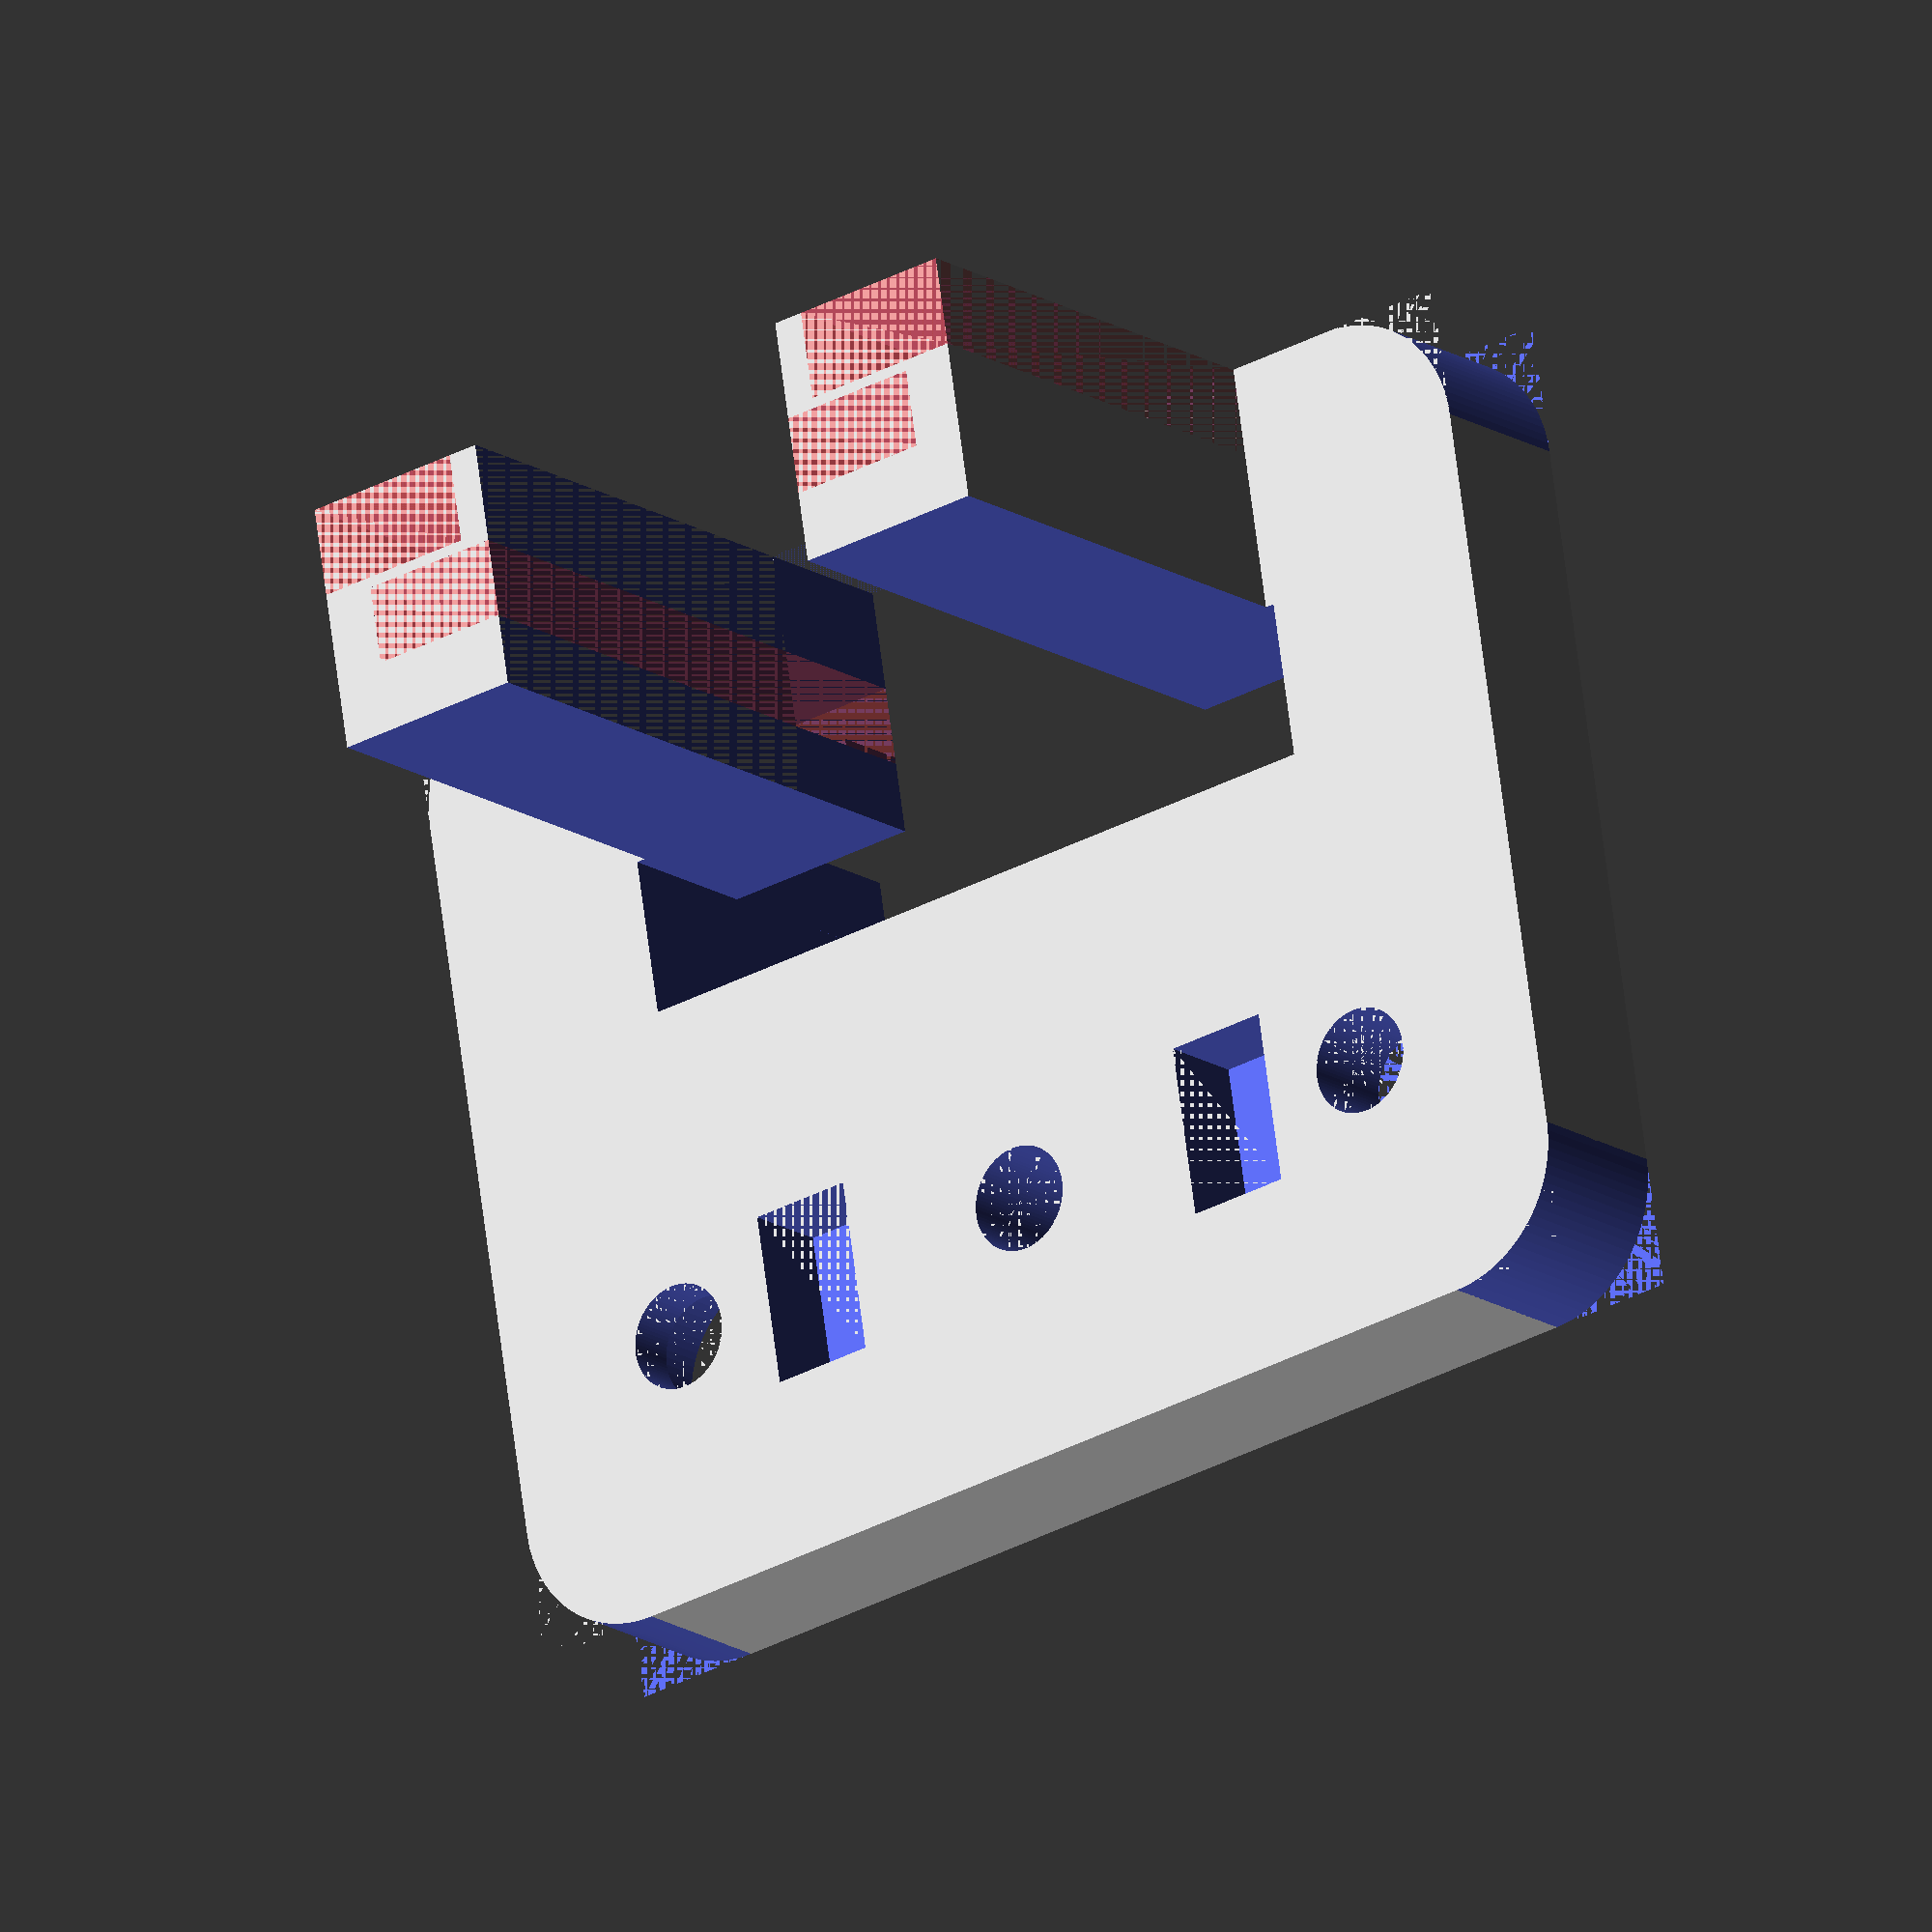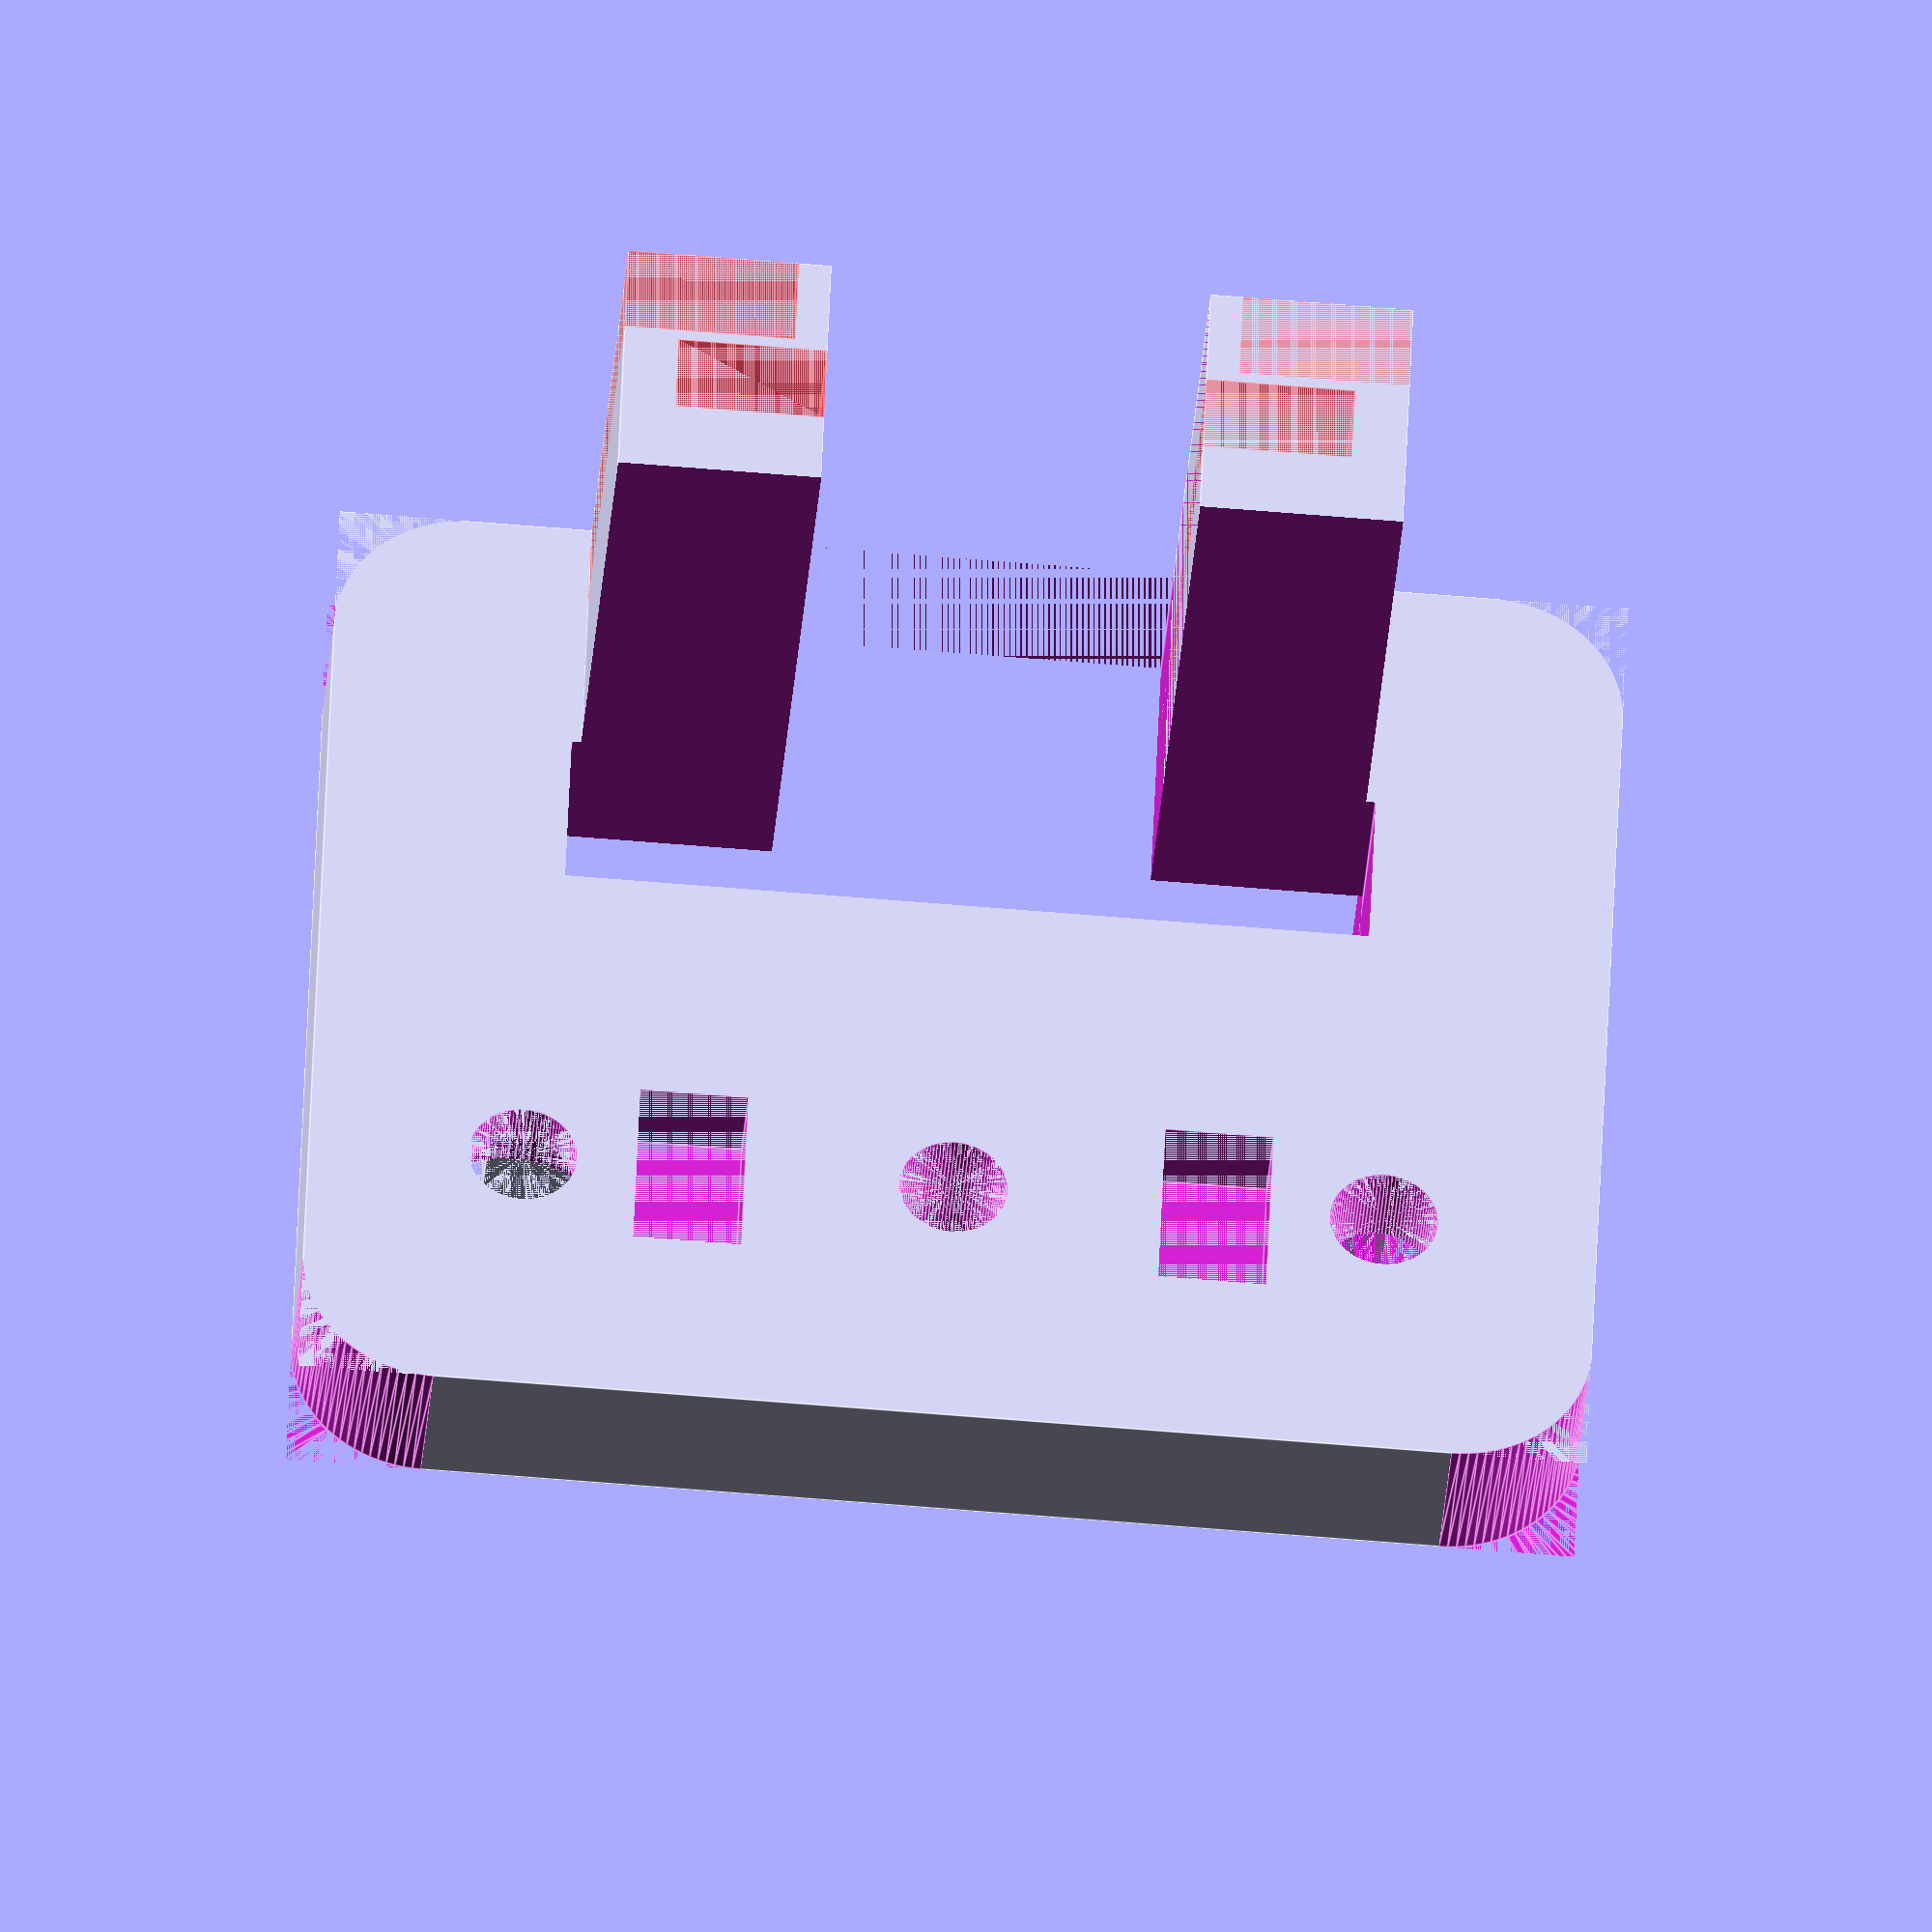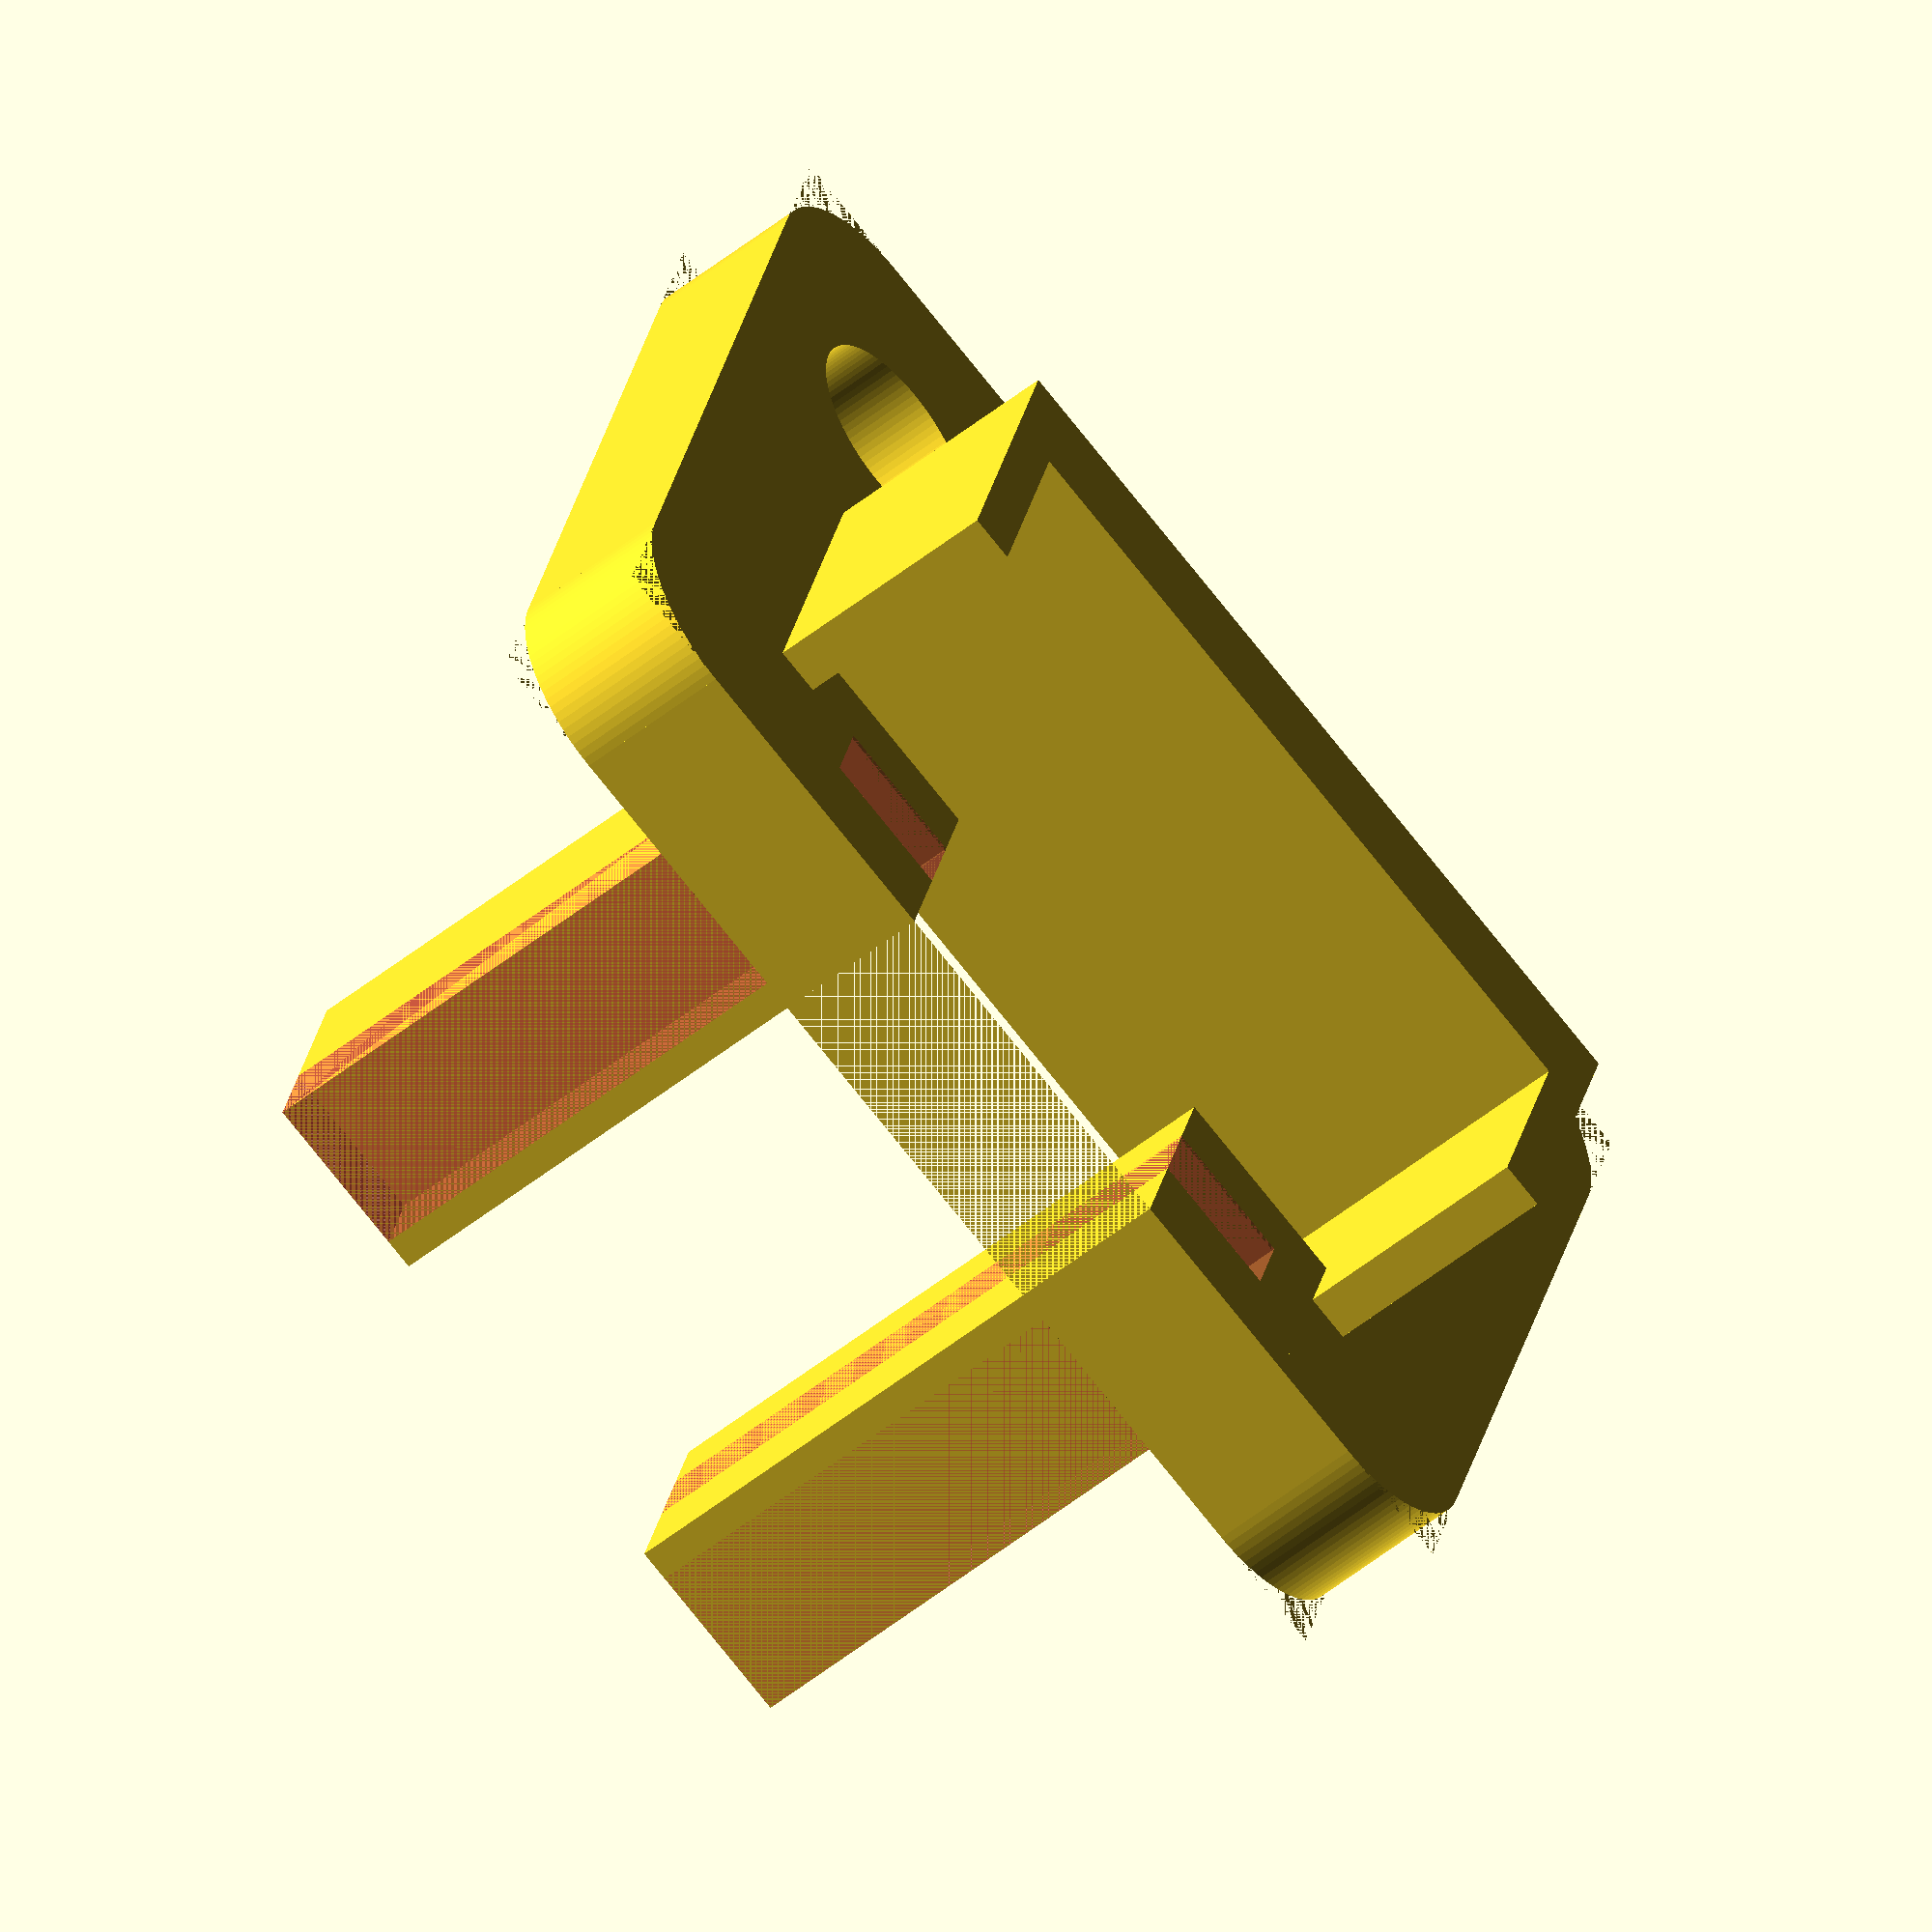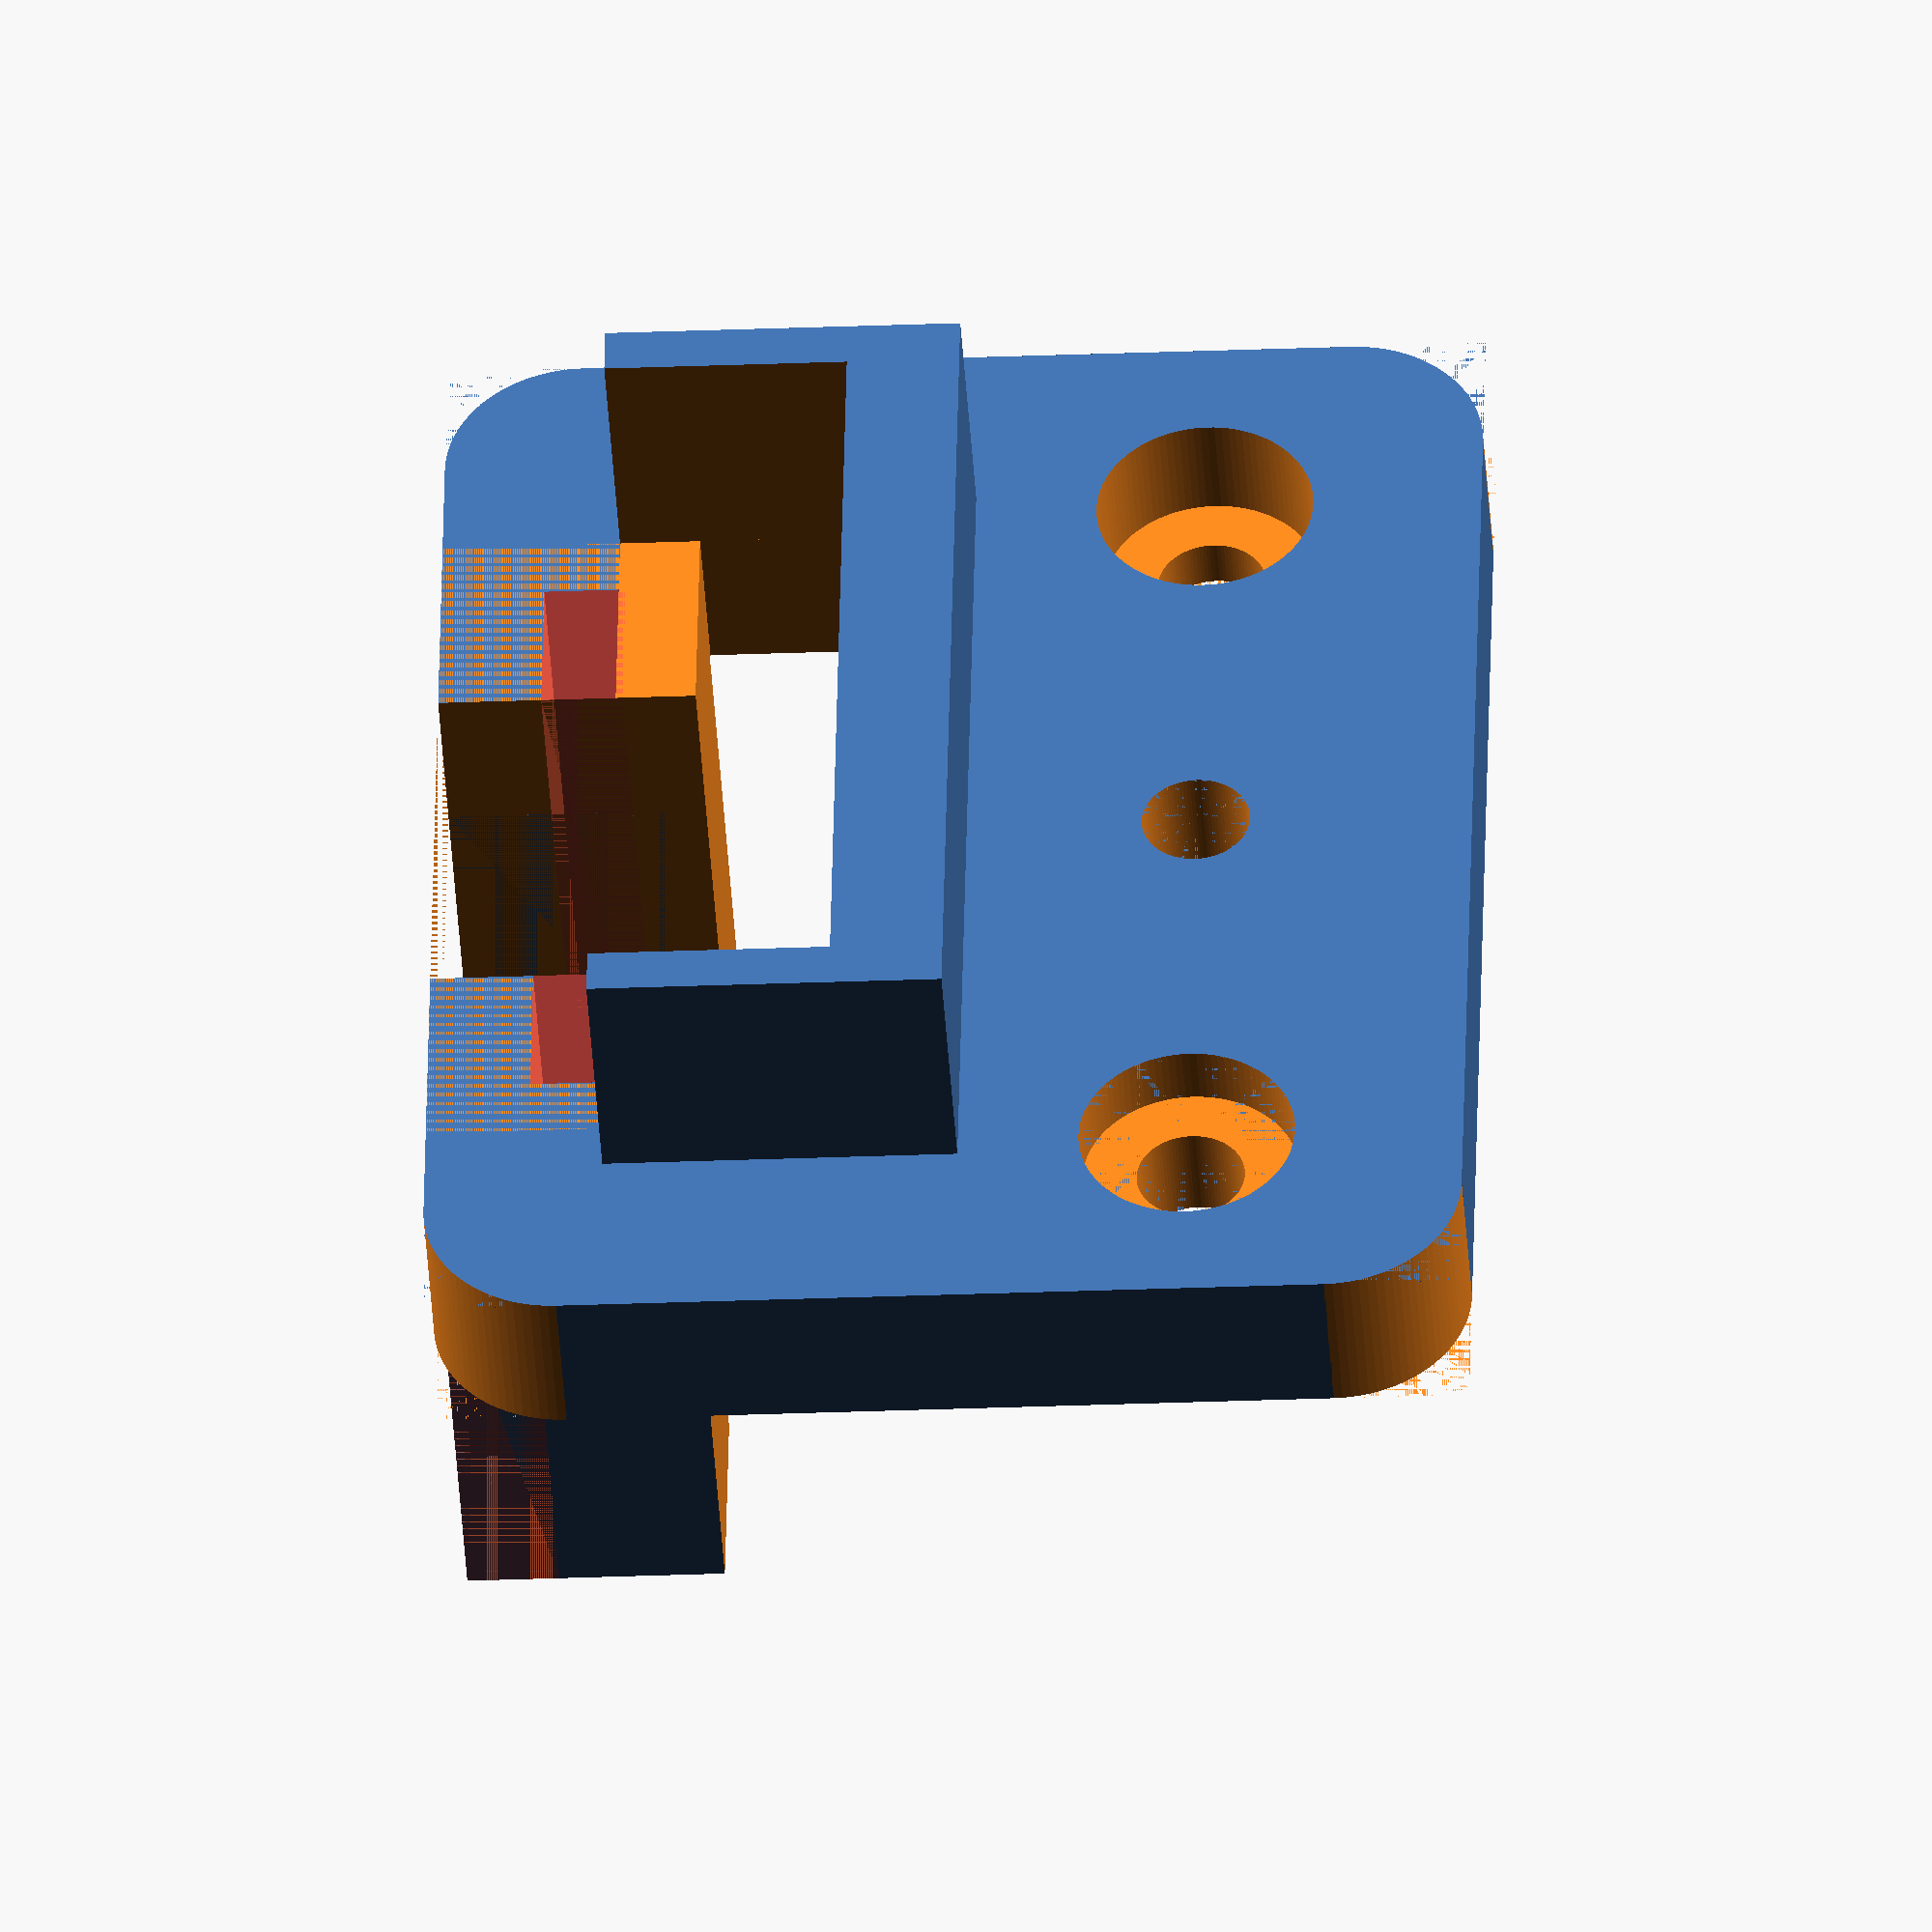
<openscad>
$fn=96;
$center=true;

base_width=47.6;
base_depth=38.3;
base_height=6.1;

base_cutout_width=13.6;

guide_width=7.5;
guide_depth=10.4;
guide_space=14;
guide_height=24.3-base_height;
guide_cutout_width=guide_width-7.3;
guide_slot_depth=5.5;
guide_slot_width=3;
guide_slot_y=6.8;
guide_bottom_cutout_width=6.3;
guide_botton_cutout_depth=3.9;

guide_x=base_depth/2-guide_depth;
guide_y=base_depth/2-7.4;
guide_z=0;

slide_width=33.3;
slide_depth=13.1;
slide_height=18.5-base_height;
slide_cutout=6;
slide_wall=1.8;
slide_x=0;
slide_y=15.5;
slide_z=-slide_height;

base_cutout_depth=slide_depth;

screw_rad=2;
screw_head=4;
screw_head_height=2.3;
screw_x=5.9+screw_rad;
screw_y=26.1+screw_rad;

nut_rad=3.4;
nut_height=2.2;

bolt_offset=5;

module front()
{
  difference()
  {
    union()
    {
      cube([ base_width, base_depth, base_height ], center = true);

      translate([ 0, -base_depth/2+slide_depth, slide_z/2 ])
        cube([ slide_width, slide_depth, slide_height ], center = true);
        
      //The fingers
      translate([ -guide_space/2-guide_width/2, -base_depth/2+guide_depth/2, guide_height/2+base_height/2 ]) 
        cube([ guide_width, guide_depth, guide_height ], center = true);

      translate([ guide_space/2+guide_width/2, -base_depth/2+guide_depth/2, guide_height/2+base_height/2 ]) 
        cube([ guide_width, guide_depth, guide_height ], center = true);
    }
    
  
    //bottom cutout
    translate([ 0, -base_depth/2+base_cutout_depth/2, base_height/2]) 
      cube([ guide_space, base_cutout_depth, base_height+slide_height+guide_height ], center = true);

    //slide cutout
    translate([ 0, -base_depth/2-slide_cutout/2+slide_y, base_height ])
      cube([ slide_width-slide_wall*2, slide_cutout, slide_height+base_height*2+guide_height ], center = true);
  
    translate([ 0, -base_depth/2+slide_depth/2, -base_height/2-slide_height/2 ])
      cube([ slide_width-slide_wall*2, slide_depth, slide_height ], center = true);

    //guide cutouts
    translate([ -guide_space/2-guide_slot_depth/2, -base_depth/2-guide_slot_width/2+guide_slot_y, guide_height/2]) 
      #cube([ guide_slot_depth, guide_slot_width, guide_height+base_height ], center = true);

    translate([ guide_space/2+guide_slot_depth/2, -base_depth/2-guide_slot_width/2+guide_slot_y, guide_height/2 ]) 
      #cube([ guide_slot_depth, guide_slot_width, guide_height+base_height ], center = true);
      
          translate([ -guide_space/2-guide_width/2-.6, -base_depth/2+(guide_depth-7)/2, guide_height/2+base_height/2 ]) 
      #cube([ guide_width-1.2, guide_depth-7, guide_height ], center = true);

    translate([ guide_space/2+guide_width/2+.6, -base_depth/2+(guide_depth-7)/2, guide_height/2+base_height/2 ]) 
      #cube([ guide_width-1.2, guide_depth-7, guide_height ], center = true);
      
      

    //Mount holes
    translate([ -base_width/2+screw_x, -base_depth/2+screw_y, 0 ])
    {
      cylinder( h=base_height, r=screw_rad, center = true);
      translate([ 0, 0, -base_height/2+screw_head_height/2 ])
      cylinder( h=screw_head_height, r=screw_head, center = true);
    }

    translate([ base_width/2-screw_x, -base_depth/2+screw_y, 0 ])
    {
      cylinder( h=base_height, r=screw_rad, center = true);
      translate([ 0, 0, -base_height/2+screw_head_height/2 ])
      cylinder( h=base_height, r=screw_head, center = true);
    }

    translate([ 0, -base_depth/2+screw_y, 0 ])
      cylinder( h=base_height, r=screw_rad, center = true);
      
      translate([ -base_width/2+14.1, -base_depth/2+screw_y, base_height/2-3.4/2 ])
      cube([ 4.0, 6.6, 3.4 ], center = true);

    translate([ base_width/2-14.1, -base_depth/2+screw_y, base_height/2-3.4/2 ])
      cube([ 4.0, 6.6, 3.4 ], center = true);

    //Camfer the corners
    translate ([ -base_width/2+5, -base_depth/2+5, 0 ])
    rotate([ 0, 0, 180 ])
    rotate_extrude( angle = 90, $fn = 96 )
    translate([ 8, 0 ]) //curve and z height      
      square([ 6, base_height], center = true );

    translate ([ base_width/2-5, base_depth/2-5, -base_height  ])
    rotate([ 0, 0, 0 ])
    rotate_extrude( angle = 90, $fn = 96 )
    translate([ 8, base_height ]) //curve and z height      
      square([ 6, base_height], center = true );

    translate ([ base_width/2-5, -base_depth/2+5, -base_height ])
    rotate([ 0, 0, 270 ])
    rotate_extrude( angle = 90, $fn = 96 )
    translate([ 8, base_height ]) //curve and z height      
      square([ 6, base_height], center = true );

    translate ([ -base_width/2+5, base_depth/2-bolt_offset, -base_height  ])
    rotate([ 0, 0, 90 ])
    rotate_extrude( angle = 90, $fn = 96 )
    translate([ 8, base_height ]) //curve and z height      
      square([ 6, base_height], center = true );
  }
}

module back()
{
  difference()
  {
    union()
    {
      //The base
      cube([ base_width, base_depth, base_height ], center = true);

      //The fingers
      translate([ -guide_space/2-guide_width/2, -base_depth/2+guide_depth/2, guide_height/2+base_height/2 ]) 
        cube([ guide_width, guide_depth, guide_height ], center = true);

      translate([ guide_space/2+guide_width/2, -base_depth/2+guide_depth/2, guide_height/2+base_height/2 ]) 
        cube([ guide_width, guide_depth, guide_height ], center = true);
    }
    
    //Screw holes
    translate([ base_width/2-bolt_offset, base_depth/2-bolt_offset, base_height/2-2.15/2 ])
    {
      cylinder( h = nut_height, r = nut_rad, center = true, $fn = 6 );
      cylinder( h = base_height*2, r = screw_rad, center = true );
    }

    translate([ -base_width/2+bolt_offset, base_depth/2-bolt_offset, base_height/2-2.15/2 ])
    {
      cylinder( h = nut_height, r = nut_rad, center = true, $fn = 6 );
      cylinder( h = base_height*2, r = screw_rad, center = true );

    }
    
    translate([ base_width/2-bolt_offset, -base_depth/2+bolt_offset, base_height/2-2.15/2 ])
    {
      cylinder( h = nut_height, r = nut_rad, center = true, $fn = 6 );
      cylinder( h = base_height*2, r = screw_rad, center = true );
    }
    
    translate([ -base_width/2+bolt_offset, -base_depth/2+bolt_offset, base_height/2-2.15/2 ])
    {
      cylinder( h = nut_height, r = nut_rad, center = true, $fn = 6 );
      cylinder( h = base_height*2, r = screw_rad, center = true );
    }
  
    //Bottom cutouts
    translate([ 0, -base_depth/2+base_cutout_depth/2, base_height*2]) 
      cube([ guide_space, base_cutout_depth, base_height+slide_height+guide_height ], center = true);

    translate([ 0, -base_depth/2-slide_cutout/2+slide_y, base_height ])
      cube([ slide_width-slide_wall*2, slide_cutout, slide_height+base_height+guide_height ], center = true);
  
    //translate([ 0, -slide_depth, -base_height/2-slide_height/2 ])
      //cube([ slide_width-slide_wall*2, slide_depth/2, slide_height ], center = true);

    //Finger cutouts
    translate([ -guide_space/2-guide_slot_depth/2, -guide_y, guide_height/2]) 
      cube([ guide_slot_depth, guide_slot_width, guide_height+base_height ], center = true);

    translate([ guide_space/2+guide_slot_depth/2, -base_depth/2-guide_slot_width/2+guide_slot_y, guide_height/2 ]) 
      cube([ guide_slot_depth, guide_slot_width, guide_height+base_height ], center = true);

    translate([ -guide_space/2-guide_width/2-.6, -base_depth/2+(guide_depth-5.9)/2, guide_height/2+base_height/2 ]) 
      #cube([ guide_width-1.2, guide_depth-5.9, guide_height ], center = true);

    translate([ guide_space/2+guide_width/2+.6, -base_depth/2+(guide_depth-5.9)/2, guide_height/2+base_height/2 ]) 
      cube([ guide_width-1.2, guide_depth-5.9, guide_height ], center = true);

    //Mount holes
    translate([ -base_width/2+screw_x, -base_depth/2+screw_y, 0 ])
      cylinder( h=base_height, r=screw_rad, center = true);

    translate([ base_width/2-screw_x, -base_depth/2+screw_y, 0 ])
      cylinder( h=base_height, r=screw_rad, center = true);

    translate([ 0, -base_depth/2+screw_y, 0 ])
      cylinder( h=base_height, r=screw_rad, center = true);

    translate([ -base_width/2+14.1, -base_depth/2+screw_y, base_height/2-3.4/2 ])
      cube([ 4.0, 6.6, 3.4 ], center = true);

    translate([ base_width/2-14.1, -base_depth/2+screw_y, base_height/2-3.4/2 ])
      cube([ 4.0, 6.6, 3.4 ], center = true);

    //Corner Camfer
    translate ([ -base_width/2+5, -base_depth/2+5, 0 ])
    rotate([ 0, 0, 180 ])
    rotate_extrude( angle = 90, $fn = 96 )
    translate([ 8, 0 ]) //curve and z height      
      square([ 6, base_height], center = true );

    translate ([ base_width/2-5, base_depth/2-5, -base_height  ])
    rotate([ 0, 0, 0 ])
    rotate_extrude( angle = 90, $fn = 96 )
    translate([ 8, base_height ]) //curve and z height      
      square([ 6, base_height], center = true );

    translate ([ base_width/2-5, -base_depth/2+5, -base_height ])
    rotate([ 0, 0, 270 ])
    rotate_extrude( angle = 90, $fn = 96 )
    translate([ 8, base_height ]) //curve and z height      
      square([ 6, base_height], center = true );

    translate ([ -base_width/2+5, base_depth/2-bolt_offset, -base_height  ])
    rotate([ 0, 0, 90 ])
    rotate_extrude( angle = 90, $fn = 96 )
    translate([ 8, base_height ]) //curve and z height      
      square([ 6, base_height], center = true );
  }
}

front();
//translate([ 0, 0, base_height/2 ])
//back();
</openscad>
<views>
elev=16.4 azim=170.9 roll=37.0 proj=o view=solid
elev=34.6 azim=182.3 roll=355.7 proj=o view=edges
elev=234.4 azim=164.5 roll=50.0 proj=o view=wireframe
elev=223.6 azim=88.8 roll=356.4 proj=o view=wireframe
</views>
